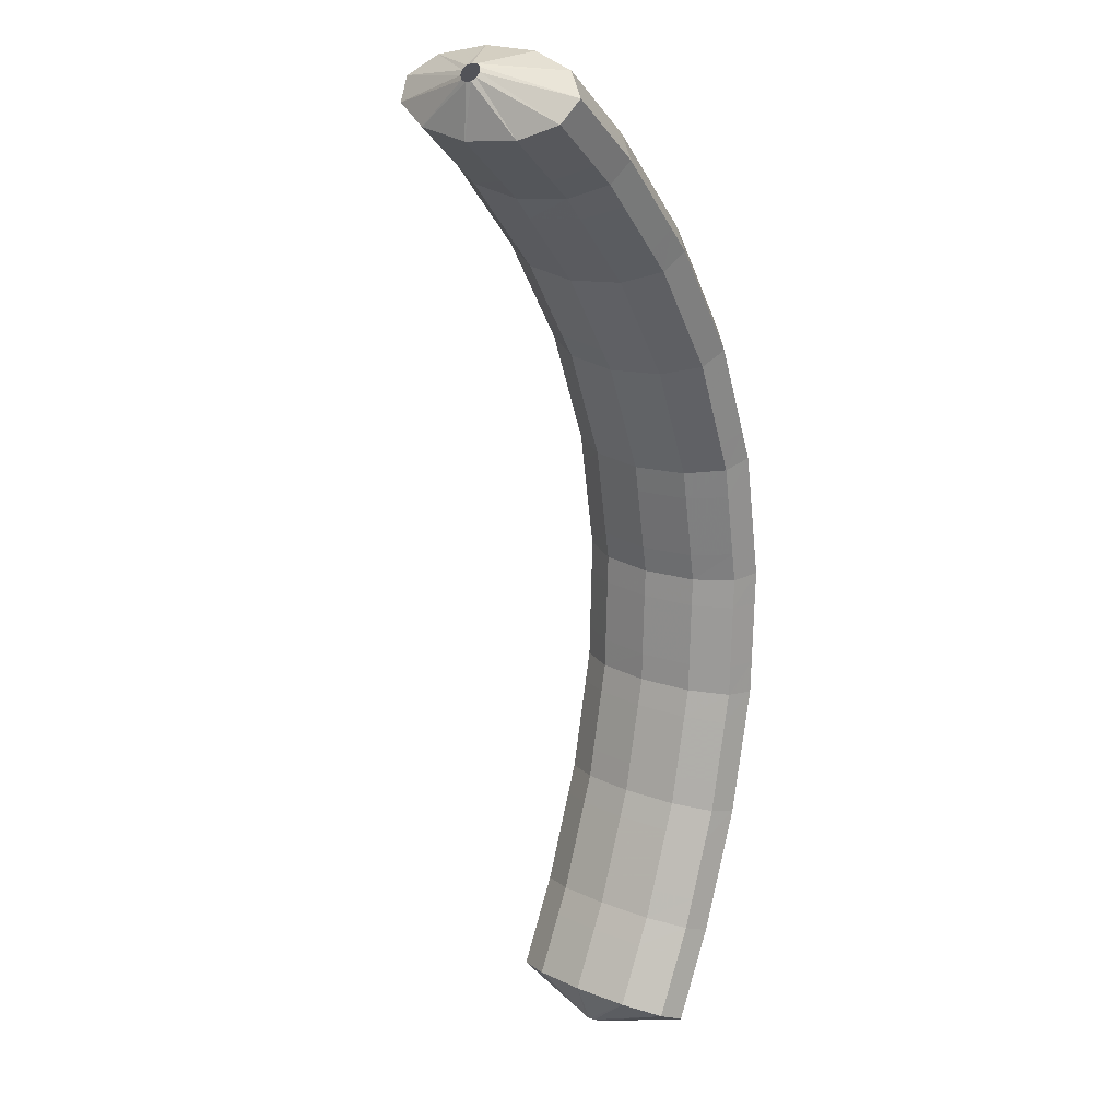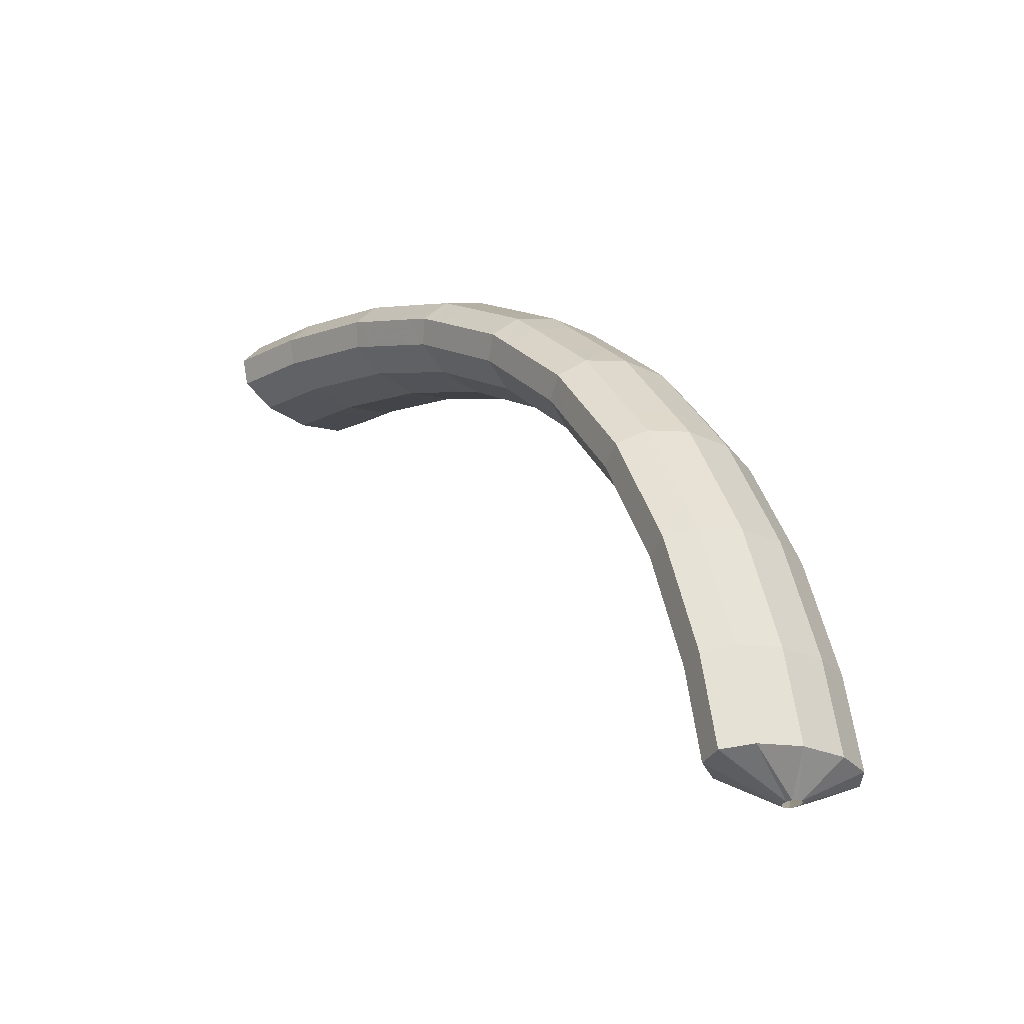
<metadata>
{"format":"obj","ext":"obj","renderer":"f3d","projection":"perspective","resolution":1024,"background":"white","views":[{"elev":-51.4,"azim":139.3,"up":"+Z"},{"elev":38.8,"azim":101.6,"up":"+Z"}]}
</metadata>
<code>
g tube1
v 160.7 165.8 114.5
v 160.9 165.7 114.7
v 161 165.7 115
v 161 165.9 115.2
v 161 166.1 115.3
v 160.9 166.4 115.3
v 160.7 166.6 115.1
v 160.6 166.6 114.9
v 160.5 166.5 114.6
v 160.5 166.3 114.4
v 160.6 166 114.4
v 160.7 165.8 114.5
v 159.2 163.9 113.6
v 160.5 162.4 115.5
v 161.4 161.9 117.3
v 161.7 162.6 118.6
v 161.2 164.3 118.8
v 160.1 166.3 118
v 158.8 168.2 116.4
v 157.6 169.2 114.4
v 157 169.1 112.8
v 157.1 167.9 112
v 157.9 166 112.3
v 159.2 163.9 113.6
v 157.8 163.4 114.2
v 159.1 161.9 116.1
v 160 161.4 117.9
v 160.3 162.1 119.2
v 159.8 163.8 119.4
v 158.7 165.8 118.6
v 157.4 167.7 117
v 156.2 168.7 115
v 155.6 168.6 113.4
v 155.7 167.4 112.6
v 156.5 165.5 112.9
v 157.8 163.4 114.2
v 156.3 162.9 114.8
v 157.6 161.4 116.7
v 158.6 160.9 118.5
v 158.9 161.6 119.8
v 158.4 163.2 120
v 157.3 165.3 119.2
v 155.9 167.2 117.5
v 154.8 168.2 115.6
v 154.1 168.1 114
v 154.3 166.9 113.2
v 155.1 164.9 113.5
v 156.3 162.9 114.8
v 155.1 162.4 115.3
v 156.3 160.9 117.2
v 157.2 160.4 119.1
v 157.4 161.1 120.4
v 156.8 162.7 120.6
v 155.7 164.8 119.8
v 154.4 166.6 118.2
v 153.2 167.7 116.2
v 152.7 167.6 114.6
v 152.9 166.4 113.8
v 153.8 164.5 114.1
v 155.1 162.4 115.3
v 153.8 161.9 115.7
v 155 160.3 117.6
v 155.8 159.8 119.5
v 156 160.4 120.8
v 155.3 162 121.1
v 154.2 164.1 120.3
v 152.8 165.9 118.7
v 151.7 167 116.7
v 151.2 166.9 115
v 151.5 165.8 114.2
v 152.5 163.9 114.5
v 153.8 161.9 115.7
v 152.3 161.2 116.2
v 153.6 159.7 118
v 154.4 159.1 119.9
v 154.5 159.8 121.2
v 153.9 161.4 121.5
v 152.7 163.4 120.7
v 151.4 165.3 119.1
v 150.3 166.3 117.1
v 149.8 166.3 115.5
v 150.1 165.1 114.6
v 151 163.2 114.9
v 152.3 161.2 116.2
v 150.9 160.6 116.6
v 152.2 159 118.5
v 153 158.5 120.4
v 153.1 159.1 121.7
v 152.5 160.7 122
v 151.3 162.8 121.2
v 150 164.6 119.5
v 148.9 165.7 117.6
v 148.4 165.6 115.9
v 148.7 164.5 115.1
v 149.6 162.6 115.3
v 150.9 160.6 116.6
v 149.7 160 117
v 150.9 158.5 118.9
v 151.6 157.9 120.8
v 151.6 158.5 122.1
v 150.9 160 122.4
v 149.7 162 121.7
v 148.4 163.9 120
v 147.3 165 118
v 146.9 165 116.3
v 147.3 163.9 115.5
v 148.3 162 115.7
v 149.7 160 117
v 148.4 159.3 117.2
v 149.6 157.7 119.1
v 150.3 157.1 121
v 150.2 157.6 122.3
v 149.4 159.1 122.7
v 148.1 161.1 121.9
v 146.8 163 120.3
v 145.8 164.1 118.3
v 145.5 164.2 116.6
v 146 163.1 115.7
v 147.1 161.3 115.9
v 148.4 159.3 117.2
v 147 158.5 117.4
v 148.2 156.9 119.3
v 148.9 156.3 121.2
v 148.8 156.8 122.6
v 148 158.3 122.9
v 146.7 160.3 122.1
v 145.4 162.2 120.5
v 144.4 163.3 118.5
v 144.1 163.4 116.8
v 144.6 162.3 115.9
v 145.7 160.5 116.1
v 147 158.5 117.4
v 145.6 157.7 117.6
v 146.9 156.1 119.5
v 147.5 155.5 121.5
v 147.4 156 122.8
v 146.6 157.5 123.1
v 145.4 159.5 122.4
v 144 161.4 120.7
v 143 162.5 118.7
v 142.7 162.5 117
v 143.2 161.5 116.1
v 144.3 159.7 116.4
v 145.6 157.7 117.6
v 144.5 157 117.8
v 145.6 155.4 119.7
v 146.2 154.8 121.7
v 146 155.2 123
v 145.1 156.6 123.4
v 143.8 158.6 122.6
v 142.4 160.5 121
v 141.5 161.6 119
v 141.3 161.7 117.3
v 141.9 160.7 116.4
v 143.1 159 116.6
v 144.5 157 117.8
v 143.3 156.2 117.8
v 144.5 154.6 119.7
v 145 153.8 121.7
v 144.7 154.2 123
v 143.7 155.6 123.4
v 142.3 157.5 122.6
v 140.9 159.4 121
v 140.1 160.6 119
v 140 160.7 117.2
v 140.7 159.8 116.3
v 141.9 158.1 116.6
v 143.3 156.2 117.8
v 142 155.2 117.8
v 143.2 153.6 119.7
v 143.7 152.9 121.6
v 143.4 153.3 123
v 142.4 154.6 123.4
v 141 156.5 122.6
v 139.6 158.4 120.9
v 138.8 159.6 118.9
v 138.7 159.8 117.2
v 139.3 158.9 116.3
v 140.6 157.2 116.5
v 142 155.2 117.8
v 140.7 154.2 117.8
v 141.9 152.6 119.7
v 142.4 151.9 121.6
v 142.1 152.3 123
v 141 153.7 123.3
v 139.7 155.6 122.6
v 138.3 157.4 120.9
v 137.5 158.6 118.9
v 137.4 158.8 117.2
v 138 157.9 116.3
v 139.3 156.2 116.5
v 140.7 154.2 117.8
v 139.6 153.4 117.8
v 140.7 151.8 119.7
v 141.1 151 121.6
v 140.7 151.3 123
v 139.6 152.6 123.3
v 138.1 154.5 122.5
v 136.8 156.3 120.9
v 136 157.6 118.9
v 136 157.8 117.2
v 136.8 157 116.3
v 138.2 155.4 116.5
v 139.6 153.4 117.8
v 138.6 152.5 117.5
v 139.7 150.8 119.4
v 140.1 150 121.3
v 139.5 150.2 122.7
v 138.3 151.4 123
v 136.8 153.2 122.2
v 135.5 155 120.6
v 134.7 156.4 118.6
v 134.8 156.7 116.9
v 135.7 156 116
v 137.2 154.4 116.2
v 138.6 152.5 117.5
v 137.5 151.4 117.2
v 138.6 149.8 119.1
v 138.9 148.9 121
v 138.4 149.1 122.4
v 137.2 150.3 122.7
v 135.6 152.1 121.9
v 134.3 153.9 120.3
v 133.6 155.3 118.3
v 133.7 155.6 116.6
v 134.6 154.9 115.7
v 136 153.3 115.9
v 137.5 151.4 117.2
v 136.3 150.3 116.9
v 137.4 148.7 118.8
v 137.7 147.8 120.7
v 137.2 148 122.1
v 136 149.2 122.4
v 134.5 151 121.6
v 133.1 152.8 120
v 132.4 154.2 118
v 132.5 154.5 116.3
v 133.4 153.8 115.4
v 134.8 152.2 115.7
v 136.3 150.3 116.9
v 135.3 149.4 116.7
v 136.4 147.7 118.6
v 136.6 146.8 120.5
v 136 146.9 121.8
v 134.7 148 122.1
v 133.2 149.7 121.3
v 131.8 151.6 119.6
v 131.1 152.9 117.7
v 131.3 153.4 116
v 132.3 152.7 115.1
v 133.8 151.3 115.4
v 135.3 149.4 116.7
v 134.5 148.4 116.2
v 135.6 146.7 118.1
v 135.7 145.7 119.9
v 135 145.7 121.2
v 133.7 146.7 121.5
v 132 148.4 120.7
v 130.7 150.2 119
v 130.1 151.6 117.1
v 130.3 152.2 115.4
v 131.4 151.6 114.6
v 133 150.2 114.9
v 134.5 148.4 116.2
v 133.5 147.2 115.7
v 134.6 145.5 117.5
v 134.8 144.5 119.4
v 134.1 144.5 120.7
v 132.7 145.5 120.9
v 131.1 147.2 120.1
v 129.7 149 118.5
v 129.1 150.5 116.5
v 129.4 151 114.9
v 130.4 150.5 114.1
v 132 149 114.4
v 133.5 147.2 115.7
v 132.6 146 115.1
v 133.6 144.3 117
v 133.8 143.3 118.9
v 133.1 143.3 120.1
v 131.7 144.3 120.4
v 130.1 146 119.6
v 128.7 147.9 117.9
v 128.1 149.3 116
v 128.4 149.8 114.4
v 129.5 149.3 113.6
v 131 147.8 113.8
v 132.6 146 115.1
v 131.7 145 114.7
v 132.7 143.2 116.5
v 132.9 142.2 118.4
v 132.1 142.1 119.6
v 130.7 143 119.8
v 129 144.7 119
v 127.7 146.5 117.3
v 127.1 148 115.4
v 127.4 148.6 113.8
v 128.5 148.1 113
v 130.2 146.8 113.4
v 131.7 145 114.7
v 131.1 143.9 114
v 132.1 142.2 115.9
v 132.1 141 117.7
v 131.3 140.8 118.8
v 129.8 141.7 119
v 128.1 143.3 118.1
v 126.8 145.1 116.5
v 126.2 146.7 114.6
v 126.6 147.3 113
v 127.8 147 112.3
v 129.5 145.7 112.7
v 131.1 143.9 114
v 130.3 142.7 113.3
v 131.3 140.9 115.1
v 131.4 139.8 116.9
v 130.5 139.6 118.1
v 129 140.5 118.3
v 127.3 142.1 117.4
v 126 143.9 115.7
v 125.4 145.4 113.8
v 125.8 146.1 112.3
v 127 145.8 111.6
v 128.7 144.5 112
v 130.3 142.7 113.3
v 129.5 141.5 112.5
v 130.5 139.7 114.4
v 130.6 138.6 116.2
v 129.7 138.4 117.3
v 128.2 139.2 117.5
v 126.6 140.8 116.6
v 125.2 142.7 115
v 124.6 144.2 113.1
v 125 144.9 111.6
v 126.3 144.5 110.9
v 127.9 143.3 111.2
v 129.5 141.5 112.5
v 128.8 140.4 111.9
v 129.8 138.6 113.7
v 129.8 137.4 115.5
v 129 137.2 116.6
v 127.4 137.9 116.7
v 125.7 139.5 115.8
v 124.4 141.4 114.2
v 123.8 142.9 112.3
v 124.2 143.7 110.8
v 125.5 143.4 110.2
v 127.2 142.2 110.6
v 128.8 140.4 111.9
v 128.3 139.3 111.1
v 129.2 137.5 112.9
v 129.3 136.2 114.6
v 128.3 135.9 115.7
v 126.8 136.6 115.8
v 125 138.2 114.9
v 123.7 140 113.2
v 123.2 141.6 111.4
v 123.6 142.4 109.9
v 124.9 142.2 109.3
v 126.7 141 109.7
v 128.3 139.3 111.1
v 127.7 138.1 110.2
v 128.6 136.3 112
v 128.7 135 113.7
v 127.7 134.7 114.8
v 126.2 135.4 114.9
v 124.4 136.9 114
v 123.1 138.8 112.3
v 122.6 140.4 110.5
v 123 141.2 109
v 124.3 141 108.4
v 126.1 139.8 108.9
v 127.7 138.1 110.2
v 127.1 136.8 109.3
v 128 135 111.1
v 128.1 133.8 112.8
v 127.1 133.5 113.9
v 125.6 134.2 114
v 123.8 135.7 113.1
v 122.5 137.6 111.4
v 122 139.1 109.6
v 122.4 140 108.1
v 123.7 139.8 107.5
v 125.5 138.6 108
v 127.1 136.8 109.3
v 126.5 135.7 108.5
v 127.5 133.9 110.3
v 127.5 132.6 112
v 126.5 132.2 113
v 124.9 132.9 113.1
v 123.2 134.4 112.1
v 121.8 136.2 110.5
v 121.3 137.9 108.7
v 121.8 138.7 107.2
v 123.1 138.6 106.7
v 124.9 137.5 107.1
v 126.5 135.7 108.5
v 126.1 134.6 107.6
v 127 132.8 109.4
v 127 131.4 111
v 126.1 131 112
v 124.4 131.6 112
v 122.7 133.1 111.1
v 121.3 134.9 109.4
v 120.8 136.6 107.6
v 121.4 137.5 106.2
v 122.7 137.4 105.7
v 124.5 136.3 106.2
v 126.1 134.6 107.6
v 125.6 133.4 106.6
v 126.6 131.6 108.4
v 126.6 130.2 110
v 125.6 129.8 111
v 124 130.4 111
v 122.2 131.9 110.1
v 120.9 133.7 108.4
v 120.4 135.4 106.6
v 120.9 136.3 105.2
v 122.2 136.2 104.7
v 124 135.1 105.2
v 125.6 133.4 106.6
v 125.2 132.2 105.6
v 126.1 130.4 107.4
v 126.1 129 109.1
v 125.1 128.6 110
v 123.5 129.2 110
v 121.8 130.7 109.1
v 120.4 132.5 107.4
v 119.9 134.2 105.6
v 120.4 135.1 104.3
v 121.8 135 103.7
v 123.6 133.9 104.2
v 125.2 132.2 105.6
v 123 130.7 105.7
v 123.1 130.5 105.9
v 123 130.4 106.1
v 122.8 130.3 106.3
v 122.5 130.4 106.4
v 122.3 130.5 106.3
v 122.2 130.7 106.1
v 122.2 130.9 105.9
v 122.3 131 105.7
v 122.6 131 105.6
v 122.9 130.9 105.6
v 123 130.7 105.7
f 1 2 14
f 14 13 1
f 2 3 15
f 15 14 2
f 3 4 16
f 16 15 3
f 4 5 17
f 17 16 4
f 5 6 18
f 18 17 5
f 6 7 19
f 19 18 6
f 7 8 20
f 20 19 7
f 8 9 21
f 21 20 8
f 9 10 22
f 22 21 9
f 10 11 23
f 23 22 10
f 11 12 24
f 24 23 11
f 13 14 26
f 26 25 13
f 14 15 27
f 27 26 14
f 15 16 28
f 28 27 15
f 16 17 29
f 29 28 16
f 17 18 30
f 30 29 17
f 18 19 31
f 31 30 18
f 19 20 32
f 32 31 19
f 20 21 33
f 33 32 20
f 21 22 34
f 34 33 21
f 22 23 35
f 35 34 22
f 23 24 36
f 36 35 23
f 25 26 38
f 38 37 25
f 26 27 39
f 39 38 26
f 27 28 40
f 40 39 27
f 28 29 41
f 41 40 28
f 29 30 42
f 42 41 29
f 30 31 43
f 43 42 30
f 31 32 44
f 44 43 31
f 32 33 45
f 45 44 32
f 33 34 46
f 46 45 33
f 34 35 47
f 47 46 34
f 35 36 48
f 48 47 35
f 37 38 50
f 50 49 37
f 38 39 51
f 51 50 38
f 39 40 52
f 52 51 39
f 40 41 53
f 53 52 40
f 41 42 54
f 54 53 41
f 42 43 55
f 55 54 42
f 43 44 56
f 56 55 43
f 44 45 57
f 57 56 44
f 45 46 58
f 58 57 45
f 46 47 59
f 59 58 46
f 47 48 60
f 60 59 47
f 49 50 62
f 62 61 49
f 50 51 63
f 63 62 50
f 51 52 64
f 64 63 51
f 52 53 65
f 65 64 52
f 53 54 66
f 66 65 53
f 54 55 67
f 67 66 54
f 55 56 68
f 68 67 55
f 56 57 69
f 69 68 56
f 57 58 70
f 70 69 57
f 58 59 71
f 71 70 58
f 59 60 72
f 72 71 59
f 61 62 74
f 74 73 61
f 62 63 75
f 75 74 62
f 63 64 76
f 76 75 63
f 64 65 77
f 77 76 64
f 65 66 78
f 78 77 65
f 66 67 79
f 79 78 66
f 67 68 80
f 80 79 67
f 68 69 81
f 81 80 68
f 69 70 82
f 82 81 69
f 70 71 83
f 83 82 70
f 71 72 84
f 84 83 71
f 73 74 86
f 86 85 73
f 74 75 87
f 87 86 74
f 75 76 88
f 88 87 75
f 76 77 89
f 89 88 76
f 77 78 90
f 90 89 77
f 78 79 91
f 91 90 78
f 79 80 92
f 92 91 79
f 80 81 93
f 93 92 80
f 81 82 94
f 94 93 81
f 82 83 95
f 95 94 82
f 83 84 96
f 96 95 83
f 85 86 98
f 98 97 85
f 86 87 99
f 99 98 86
f 87 88 100
f 100 99 87
f 88 89 101
f 101 100 88
f 89 90 102
f 102 101 89
f 90 91 103
f 103 102 90
f 91 92 104
f 104 103 91
f 92 93 105
f 105 104 92
f 93 94 106
f 106 105 93
f 94 95 107
f 107 106 94
f 95 96 108
f 108 107 95
f 97 98 110
f 110 109 97
f 98 99 111
f 111 110 98
f 99 100 112
f 112 111 99
f 100 101 113
f 113 112 100
f 101 102 114
f 114 113 101
f 102 103 115
f 115 114 102
f 103 104 116
f 116 115 103
f 104 105 117
f 117 116 104
f 105 106 118
f 118 117 105
f 106 107 119
f 119 118 106
f 107 108 120
f 120 119 107
f 109 110 122
f 122 121 109
f 110 111 123
f 123 122 110
f 111 112 124
f 124 123 111
f 112 113 125
f 125 124 112
f 113 114 126
f 126 125 113
f 114 115 127
f 127 126 114
f 115 116 128
f 128 127 115
f 116 117 129
f 129 128 116
f 117 118 130
f 130 129 117
f 118 119 131
f 131 130 118
f 119 120 132
f 132 131 119
f 121 122 134
f 134 133 121
f 122 123 135
f 135 134 122
f 123 124 136
f 136 135 123
f 124 125 137
f 137 136 124
f 125 126 138
f 138 137 125
f 126 127 139
f 139 138 126
f 127 128 140
f 140 139 127
f 128 129 141
f 141 140 128
f 129 130 142
f 142 141 129
f 130 131 143
f 143 142 130
f 131 132 144
f 144 143 131
f 133 134 146
f 146 145 133
f 134 135 147
f 147 146 134
f 135 136 148
f 148 147 135
f 136 137 149
f 149 148 136
f 137 138 150
f 150 149 137
f 138 139 151
f 151 150 138
f 139 140 152
f 152 151 139
f 140 141 153
f 153 152 140
f 141 142 154
f 154 153 141
f 142 143 155
f 155 154 142
f 143 144 156
f 156 155 143
f 145 146 158
f 158 157 145
f 146 147 159
f 159 158 146
f 147 148 160
f 160 159 147
f 148 149 161
f 161 160 148
f 149 150 162
f 162 161 149
f 150 151 163
f 163 162 150
f 151 152 164
f 164 163 151
f 152 153 165
f 165 164 152
f 153 154 166
f 166 165 153
f 154 155 167
f 167 166 154
f 155 156 168
f 168 167 155
f 157 158 170
f 170 169 157
f 158 159 171
f 171 170 158
f 159 160 172
f 172 171 159
f 160 161 173
f 173 172 160
f 161 162 174
f 174 173 161
f 162 163 175
f 175 174 162
f 163 164 176
f 176 175 163
f 164 165 177
f 177 176 164
f 165 166 178
f 178 177 165
f 166 167 179
f 179 178 166
f 167 168 180
f 180 179 167
f 169 170 182
f 182 181 169
f 170 171 183
f 183 182 170
f 171 172 184
f 184 183 171
f 172 173 185
f 185 184 172
f 173 174 186
f 186 185 173
f 174 175 187
f 187 186 174
f 175 176 188
f 188 187 175
f 176 177 189
f 189 188 176
f 177 178 190
f 190 189 177
f 178 179 191
f 191 190 178
f 179 180 192
f 192 191 179
f 181 182 194
f 194 193 181
f 182 183 195
f 195 194 182
f 183 184 196
f 196 195 183
f 184 185 197
f 197 196 184
f 185 186 198
f 198 197 185
f 186 187 199
f 199 198 186
f 187 188 200
f 200 199 187
f 188 189 201
f 201 200 188
f 189 190 202
f 202 201 189
f 190 191 203
f 203 202 190
f 191 192 204
f 204 203 191
f 193 194 206
f 206 205 193
f 194 195 207
f 207 206 194
f 195 196 208
f 208 207 195
f 196 197 209
f 209 208 196
f 197 198 210
f 210 209 197
f 198 199 211
f 211 210 198
f 199 200 212
f 212 211 199
f 200 201 213
f 213 212 200
f 201 202 214
f 214 213 201
f 202 203 215
f 215 214 202
f 203 204 216
f 216 215 203
f 205 206 218
f 218 217 205
f 206 207 219
f 219 218 206
f 207 208 220
f 220 219 207
f 208 209 221
f 221 220 208
f 209 210 222
f 222 221 209
f 210 211 223
f 223 222 210
f 211 212 224
f 224 223 211
f 212 213 225
f 225 224 212
f 213 214 226
f 226 225 213
f 214 215 227
f 227 226 214
f 215 216 228
f 228 227 215
f 217 218 230
f 230 229 217
f 218 219 231
f 231 230 218
f 219 220 232
f 232 231 219
f 220 221 233
f 233 232 220
f 221 222 234
f 234 233 221
f 222 223 235
f 235 234 222
f 223 224 236
f 236 235 223
f 224 225 237
f 237 236 224
f 225 226 238
f 238 237 225
f 226 227 239
f 239 238 226
f 227 228 240
f 240 239 227
f 229 230 242
f 242 241 229
f 230 231 243
f 243 242 230
f 231 232 244
f 244 243 231
f 232 233 245
f 245 244 232
f 233 234 246
f 246 245 233
f 234 235 247
f 247 246 234
f 235 236 248
f 248 247 235
f 236 237 249
f 249 248 236
f 237 238 250
f 250 249 237
f 238 239 251
f 251 250 238
f 239 240 252
f 252 251 239
f 241 242 254
f 254 253 241
f 242 243 255
f 255 254 242
f 243 244 256
f 256 255 243
f 244 245 257
f 257 256 244
f 245 246 258
f 258 257 245
f 246 247 259
f 259 258 246
f 247 248 260
f 260 259 247
f 248 249 261
f 261 260 248
f 249 250 262
f 262 261 249
f 250 251 263
f 263 262 250
f 251 252 264
f 264 263 251
f 253 254 266
f 266 265 253
f 254 255 267
f 267 266 254
f 255 256 268
f 268 267 255
f 256 257 269
f 269 268 256
f 257 258 270
f 270 269 257
f 258 259 271
f 271 270 258
f 259 260 272
f 272 271 259
f 260 261 273
f 273 272 260
f 261 262 274
f 274 273 261
f 262 263 275
f 275 274 262
f 263 264 276
f 276 275 263
f 265 266 278
f 278 277 265
f 266 267 279
f 279 278 266
f 267 268 280
f 280 279 267
f 268 269 281
f 281 280 268
f 269 270 282
f 282 281 269
f 270 271 283
f 283 282 270
f 271 272 284
f 284 283 271
f 272 273 285
f 285 284 272
f 273 274 286
f 286 285 273
f 274 275 287
f 287 286 274
f 275 276 288
f 288 287 275
f 277 278 290
f 290 289 277
f 278 279 291
f 291 290 278
f 279 280 292
f 292 291 279
f 280 281 293
f 293 292 280
f 281 282 294
f 294 293 281
f 282 283 295
f 295 294 282
f 283 284 296
f 296 295 283
f 284 285 297
f 297 296 284
f 285 286 298
f 298 297 285
f 286 287 299
f 299 298 286
f 287 288 300
f 300 299 287
f 289 290 302
f 302 301 289
f 290 291 303
f 303 302 290
f 291 292 304
f 304 303 291
f 292 293 305
f 305 304 292
f 293 294 306
f 306 305 293
f 294 295 307
f 307 306 294
f 295 296 308
f 308 307 295
f 296 297 309
f 309 308 296
f 297 298 310
f 310 309 297
f 298 299 311
f 311 310 298
f 299 300 312
f 312 311 299
f 301 302 314
f 314 313 301
f 302 303 315
f 315 314 302
f 303 304 316
f 316 315 303
f 304 305 317
f 317 316 304
f 305 306 318
f 318 317 305
f 306 307 319
f 319 318 306
f 307 308 320
f 320 319 307
f 308 309 321
f 321 320 308
f 309 310 322
f 322 321 309
f 310 311 323
f 323 322 310
f 311 312 324
f 324 323 311
f 313 314 326
f 326 325 313
f 314 315 327
f 327 326 314
f 315 316 328
f 328 327 315
f 316 317 329
f 329 328 316
f 317 318 330
f 330 329 317
f 318 319 331
f 331 330 318
f 319 320 332
f 332 331 319
f 320 321 333
f 333 332 320
f 321 322 334
f 334 333 321
f 322 323 335
f 335 334 322
f 323 324 336
f 336 335 323
f 325 326 338
f 338 337 325
f 326 327 339
f 339 338 326
f 327 328 340
f 340 339 327
f 328 329 341
f 341 340 328
f 329 330 342
f 342 341 329
f 330 331 343
f 343 342 330
f 331 332 344
f 344 343 331
f 332 333 345
f 345 344 332
f 333 334 346
f 346 345 333
f 334 335 347
f 347 346 334
f 335 336 348
f 348 347 335
f 337 338 350
f 350 349 337
f 338 339 351
f 351 350 338
f 339 340 352
f 352 351 339
f 340 341 353
f 353 352 340
f 341 342 354
f 354 353 341
f 342 343 355
f 355 354 342
f 343 344 356
f 356 355 343
f 344 345 357
f 357 356 344
f 345 346 358
f 358 357 345
f 346 347 359
f 359 358 346
f 347 348 360
f 360 359 347
f 349 350 362
f 362 361 349
f 350 351 363
f 363 362 350
f 351 352 364
f 364 363 351
f 352 353 365
f 365 364 352
f 353 354 366
f 366 365 353
f 354 355 367
f 367 366 354
f 355 356 368
f 368 367 355
f 356 357 369
f 369 368 356
f 357 358 370
f 370 369 357
f 358 359 371
f 371 370 358
f 359 360 372
f 372 371 359
f 361 362 374
f 374 373 361
f 362 363 375
f 375 374 362
f 363 364 376
f 376 375 363
f 364 365 377
f 377 376 364
f 365 366 378
f 378 377 365
f 366 367 379
f 379 378 366
f 367 368 380
f 380 379 367
f 368 369 381
f 381 380 368
f 369 370 382
f 382 381 369
f 370 371 383
f 383 382 370
f 371 372 384
f 384 383 371
f 373 374 386
f 386 385 373
f 374 375 387
f 387 386 374
f 375 376 388
f 388 387 375
f 376 377 389
f 389 388 376
f 377 378 390
f 390 389 377
f 378 379 391
f 391 390 378
f 379 380 392
f 392 391 379
f 380 381 393
f 393 392 380
f 381 382 394
f 394 393 381
f 382 383 395
f 395 394 382
f 383 384 396
f 396 395 383
f 385 386 398
f 398 397 385
f 386 387 399
f 399 398 386
f 387 388 400
f 400 399 387
f 388 389 401
f 401 400 388
f 389 390 402
f 402 401 389
f 390 391 403
f 403 402 390
f 391 392 404
f 404 403 391
f 392 393 405
f 405 404 392
f 393 394 406
f 406 405 393
f 394 395 407
f 407 406 394
f 395 396 408
f 408 407 395
f 397 398 410
f 410 409 397
f 398 399 411
f 411 410 398
f 399 400 412
f 412 411 399
f 400 401 413
f 413 412 400
f 401 402 414
f 414 413 401
f 402 403 415
f 415 414 402
f 403 404 416
f 416 415 403
f 404 405 417
f 417 416 404
f 405 406 418
f 418 417 405
f 406 407 419
f 419 418 406
f 407 408 420
f 420 419 407
f 409 410 422
f 422 421 409
f 410 411 423
f 423 422 410
f 411 412 424
f 424 423 411
f 412 413 425
f 425 424 412
f 413 414 426
f 426 425 413
f 414 415 427
f 427 426 414
f 415 416 428
f 428 427 415
f 416 417 429
f 429 428 416
f 417 418 430
f 430 429 417
f 418 419 431
f 431 430 418
f 419 420 432
f 432 431 419
f 421 422 434
f 434 433 421
f 422 423 435
f 435 434 422
f 423 424 436
f 436 435 423
f 424 425 437
f 437 436 424
f 425 426 438
f 438 437 425
f 426 427 439
f 439 438 426
f 427 428 440
f 440 439 427
f 428 429 441
f 441 440 428
f 429 430 442
f 442 441 429
f 430 431 443
f 443 442 430
f 431 432 444
f 444 443 431
g

</code>
